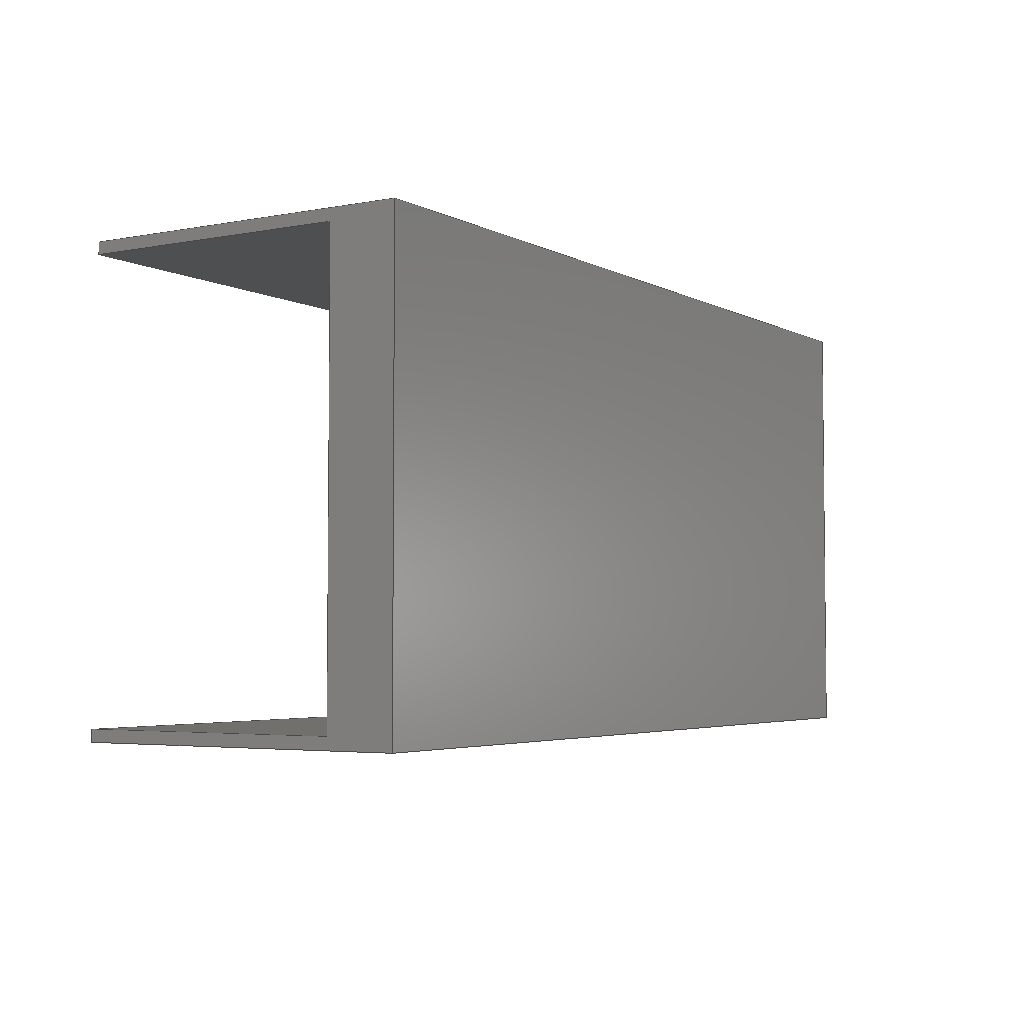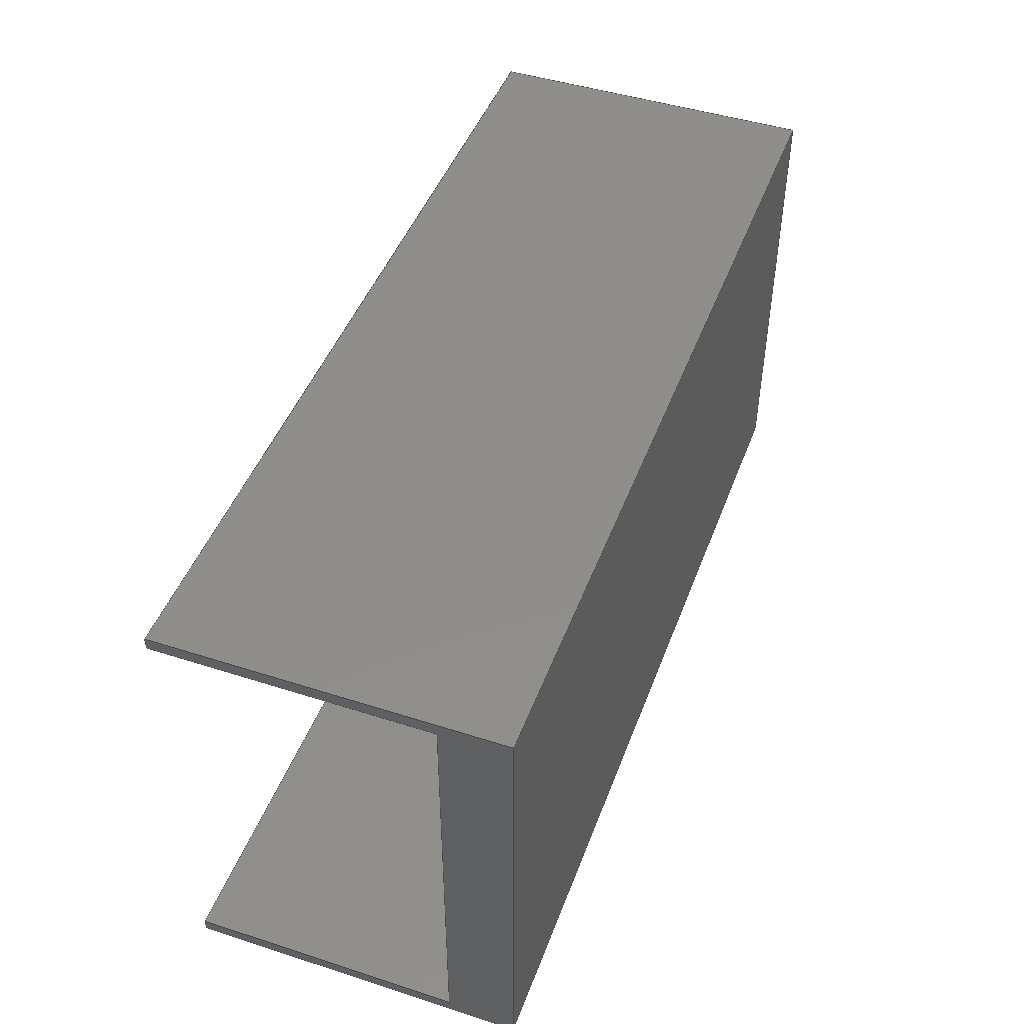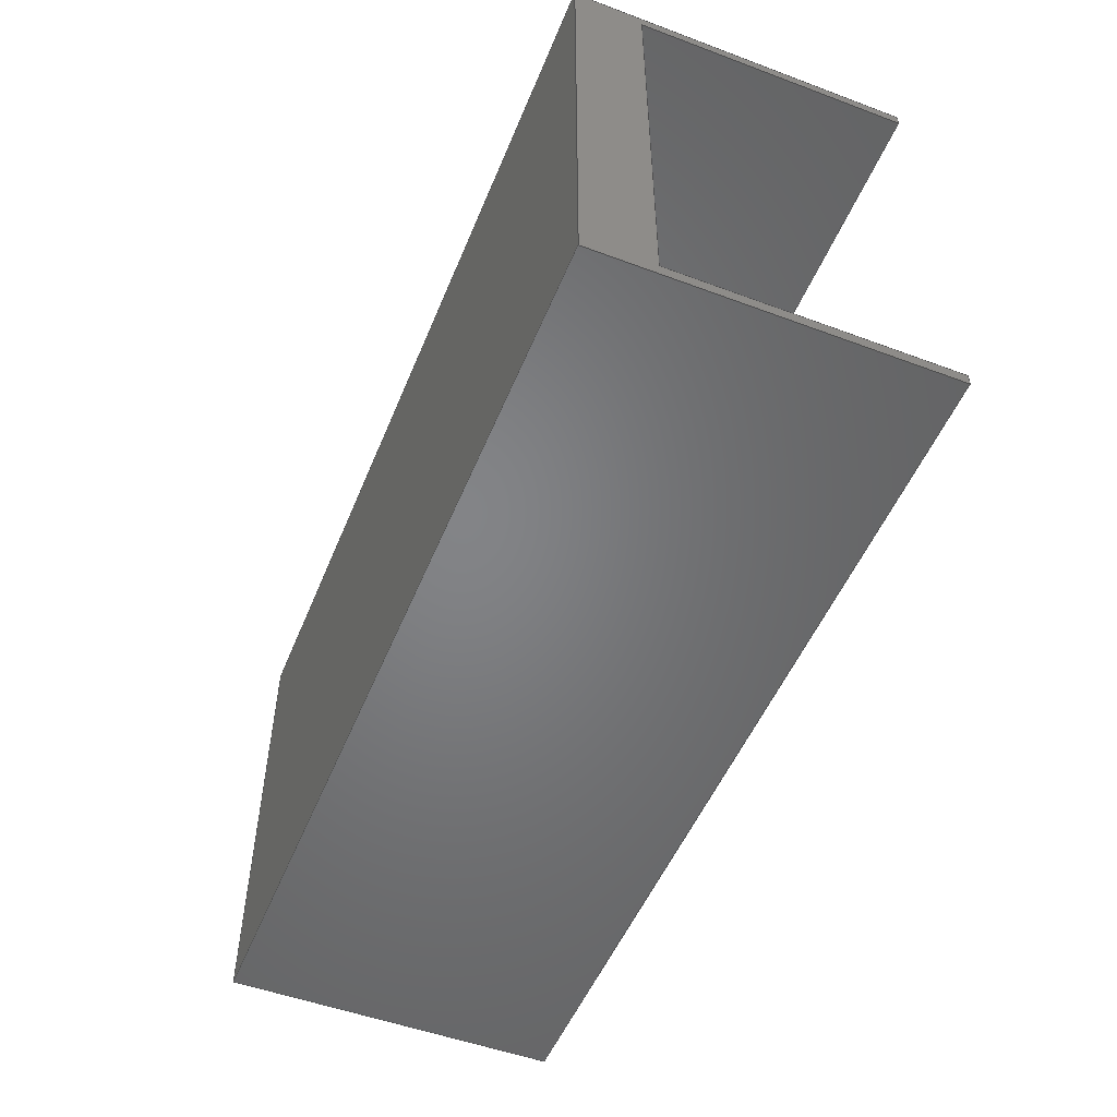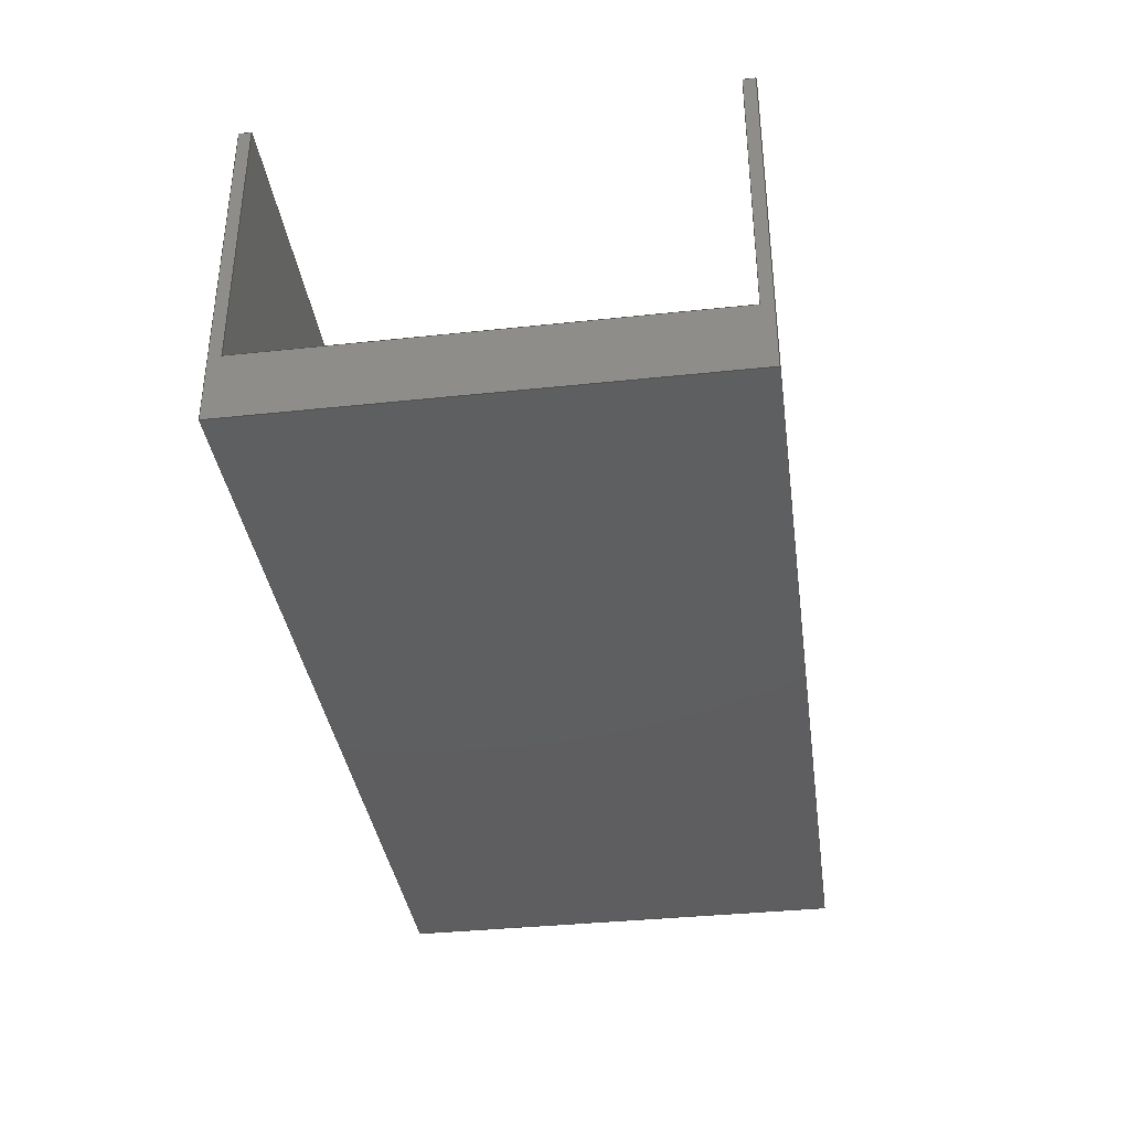
<metadata>
{"format":"step","ext":"step","renderer":"f3d","projection":"perspective","resolution":1024,"background":"white","views":[{"elev":-3.9,"azim":121.9,"up":"+Y"},{"elev":46.4,"azim":110.1,"up":"+Y"},{"elev":-51.6,"azim":-112.0,"up":"+Y"},{"elev":-36.6,"azim":-82.1,"up":"+Z"}]}
</metadata>
<code>
ISO-10303-21;
DATA;
#1=MECHANICAL_DESIGN_GEOMETRIC_PRESENTATION_REPRESENTATION('',(#4),#306);
#2=SHAPE_REPRESENTATION_RELATIONSHIP('SRR','None',#313,#3);
#3=ADVANCED_BREP_SHAPE_REPRESENTATION('',(#5),#305);
#4=STYLED_ITEM('',(#323),#5);
#5=MANIFOLD_SOLID_BREP('Body1',#182);
#6=FACE_OUTER_BOUND('',#16,.T.);
#7=FACE_OUTER_BOUND('',#17,.T.);
#8=FACE_OUTER_BOUND('',#18,.T.);
#9=FACE_OUTER_BOUND('',#19,.T.);
#10=FACE_OUTER_BOUND('',#20,.T.);
#11=FACE_OUTER_BOUND('',#21,.T.);
#12=FACE_OUTER_BOUND('',#22,.T.);
#13=FACE_OUTER_BOUND('',#23,.T.);
#14=FACE_OUTER_BOUND('',#24,.T.);
#15=FACE_OUTER_BOUND('',#25,.T.);
#16=EDGE_LOOP('',(#114,#115,#116,#117));
#17=EDGE_LOOP('',(#118,#119,#120,#121));
#18=EDGE_LOOP('',(#122,#123,#124,#125));
#19=EDGE_LOOP('',(#126,#127,#128,#129));
#20=EDGE_LOOP('',(#130,#131,#132,#133));
#21=EDGE_LOOP('',(#134,#135,#136,#137));
#22=EDGE_LOOP('',(#138,#139,#140,#141,#142,#143,#144,#145));
#23=EDGE_LOOP('',(#146,#147,#148,#149));
#24=EDGE_LOOP('',(#150,#151,#152,#153,#154,#155,#156,#157));
#25=EDGE_LOOP('',(#158,#159,#160,#161));
#26=LINE('',#256,#50);
#27=LINE('',#258,#51);
#28=LINE('',#260,#52);
#29=LINE('',#261,#53);
#30=LINE('',#264,#54);
#31=LINE('',#266,#55);
#32=LINE('',#267,#56);
#33=LINE('',#270,#57);
#34=LINE('',#272,#58);
#35=LINE('',#273,#59);
#36=LINE('',#277,#60);
#37=LINE('',#279,#61);
#38=LINE('',#281,#62);
#39=LINE('',#282,#63);
#40=LINE('',#284,#64);
#41=LINE('',#285,#65);
#42=LINE('',#289,#66);
#43=LINE('',#291,#67);
#44=LINE('',#293,#68);
#45=LINE('',#294,#69);
#46=LINE('',#296,#70);
#47=LINE('',#297,#71);
#48=LINE('',#299,#72);
#49=LINE('',#301,#73);
#50=VECTOR('',#210,1);
#51=VECTOR('',#211,1);
#52=VECTOR('',#212,1);
#53=VECTOR('',#213,1);
#54=VECTOR('',#216,1);
#55=VECTOR('',#217,1);
#56=VECTOR('',#218,1);
#57=VECTOR('',#221,1);
#58=VECTOR('',#222,1);
#59=VECTOR('',#223,1);
#60=VECTOR('',#226,1);
#61=VECTOR('',#227,1);
#62=VECTOR('',#228,1);
#63=VECTOR('',#229,1);
#64=VECTOR('',#232,1);
#65=VECTOR('',#233,1);
#66=VECTOR('',#236,1);
#67=VECTOR('',#237,1);
#68=VECTOR('',#238,1);
#69=VECTOR('',#239,1);
#70=VECTOR('',#242,1);
#71=VECTOR('',#243,1);
#72=VECTOR('',#246,1);
#73=VECTOR('',#249,1);
#74=VERTEX_POINT('',#254);
#75=VERTEX_POINT('',#255);
#76=VERTEX_POINT('',#257);
#77=VERTEX_POINT('',#259);
#78=VERTEX_POINT('',#263);
#79=VERTEX_POINT('',#265);
#80=VERTEX_POINT('',#269);
#81=VERTEX_POINT('',#271);
#82=VERTEX_POINT('',#275);
#83=VERTEX_POINT('',#276);
#84=VERTEX_POINT('',#278);
#85=VERTEX_POINT('',#280);
#86=VERTEX_POINT('',#287);
#87=VERTEX_POINT('',#288);
#88=VERTEX_POINT('',#290);
#89=VERTEX_POINT('',#292);
#90=EDGE_CURVE('',#74,#75,#26,.T.);
#91=EDGE_CURVE('',#74,#76,#27,.T.);
#92=EDGE_CURVE('',#77,#76,#28,.T.);
#93=EDGE_CURVE('',#75,#77,#29,.T.);
#94=EDGE_CURVE('',#78,#77,#30,.T.);
#95=EDGE_CURVE('',#76,#79,#31,.T.);
#96=EDGE_CURVE('',#78,#79,#32,.T.);
#97=EDGE_CURVE('',#79,#80,#33,.T.);
#98=EDGE_CURVE('',#80,#81,#34,.T.);
#99=EDGE_CURVE('',#81,#78,#35,.T.);
#100=EDGE_CURVE('',#82,#83,#36,.T.);
#101=EDGE_CURVE('',#82,#84,#37,.T.);
#102=EDGE_CURVE('',#85,#84,#38,.T.);
#103=EDGE_CURVE('',#83,#85,#39,.T.);
#104=EDGE_CURVE('',#80,#85,#40,.T.);
#105=EDGE_CURVE('',#84,#81,#41,.T.);
#106=EDGE_CURVE('',#86,#87,#42,.T.);
#107=EDGE_CURVE('',#87,#88,#43,.T.);
#108=EDGE_CURVE('',#88,#89,#44,.T.);
#109=EDGE_CURVE('',#89,#86,#45,.T.);
#110=EDGE_CURVE('',#83,#87,#46,.T.);
#111=EDGE_CURVE('',#88,#74,#47,.T.);
#112=EDGE_CURVE('',#89,#75,#48,.T.);
#113=EDGE_CURVE('',#86,#82,#49,.T.);
#114=ORIENTED_EDGE('',*,*,#90,.F.);
#115=ORIENTED_EDGE('',*,*,#91,.T.);
#116=ORIENTED_EDGE('',*,*,#92,.F.);
#117=ORIENTED_EDGE('',*,*,#93,.F.);
#118=ORIENTED_EDGE('',*,*,#94,.T.);
#119=ORIENTED_EDGE('',*,*,#92,.T.);
#120=ORIENTED_EDGE('',*,*,#95,.T.);
#121=ORIENTED_EDGE('',*,*,#96,.F.);
#122=ORIENTED_EDGE('',*,*,#96,.T.);
#123=ORIENTED_EDGE('',*,*,#97,.T.);
#124=ORIENTED_EDGE('',*,*,#98,.T.);
#125=ORIENTED_EDGE('',*,*,#99,.T.);
#126=ORIENTED_EDGE('',*,*,#100,.F.);
#127=ORIENTED_EDGE('',*,*,#101,.T.);
#128=ORIENTED_EDGE('',*,*,#102,.F.);
#129=ORIENTED_EDGE('',*,*,#103,.F.);
#130=ORIENTED_EDGE('',*,*,#104,.T.);
#131=ORIENTED_EDGE('',*,*,#102,.T.);
#132=ORIENTED_EDGE('',*,*,#105,.T.);
#133=ORIENTED_EDGE('',*,*,#98,.F.);
#134=ORIENTED_EDGE('',*,*,#106,.T.);
#135=ORIENTED_EDGE('',*,*,#107,.T.);
#136=ORIENTED_EDGE('',*,*,#108,.T.);
#137=ORIENTED_EDGE('',*,*,#109,.T.);
#138=ORIENTED_EDGE('',*,*,#110,.F.);
#139=ORIENTED_EDGE('',*,*,#103,.T.);
#140=ORIENTED_EDGE('',*,*,#104,.F.);
#141=ORIENTED_EDGE('',*,*,#97,.F.);
#142=ORIENTED_EDGE('',*,*,#95,.F.);
#143=ORIENTED_EDGE('',*,*,#91,.F.);
#144=ORIENTED_EDGE('',*,*,#111,.F.);
#145=ORIENTED_EDGE('',*,*,#107,.F.);
#146=ORIENTED_EDGE('',*,*,#111,.T.);
#147=ORIENTED_EDGE('',*,*,#90,.T.);
#148=ORIENTED_EDGE('',*,*,#112,.F.);
#149=ORIENTED_EDGE('',*,*,#108,.F.);
#150=ORIENTED_EDGE('',*,*,#112,.T.);
#151=ORIENTED_EDGE('',*,*,#93,.T.);
#152=ORIENTED_EDGE('',*,*,#94,.F.);
#153=ORIENTED_EDGE('',*,*,#99,.F.);
#154=ORIENTED_EDGE('',*,*,#105,.F.);
#155=ORIENTED_EDGE('',*,*,#101,.F.);
#156=ORIENTED_EDGE('',*,*,#113,.F.);
#157=ORIENTED_EDGE('',*,*,#109,.F.);
#158=ORIENTED_EDGE('',*,*,#113,.T.);
#159=ORIENTED_EDGE('',*,*,#100,.T.);
#160=ORIENTED_EDGE('',*,*,#110,.T.);
#161=ORIENTED_EDGE('',*,*,#106,.F.);
#162=PLANE('',#196);
#163=PLANE('',#197);
#164=PLANE('',#198);
#165=PLANE('',#199);
#166=PLANE('',#200);
#167=PLANE('',#201);
#168=PLANE('',#202);
#169=PLANE('',#203);
#170=PLANE('',#204);
#171=PLANE('',#205);
#172=ADVANCED_FACE('',(#6),#162,.T.);
#173=ADVANCED_FACE('',(#7),#163,.T.);
#174=ADVANCED_FACE('',(#8),#164,.T.);
#175=ADVANCED_FACE('',(#9),#165,.T.);
#176=ADVANCED_FACE('',(#10),#166,.T.);
#177=ADVANCED_FACE('',(#11),#167,.T.);
#178=ADVANCED_FACE('',(#12),#168,.T.);
#179=ADVANCED_FACE('',(#13),#169,.T.);
#180=ADVANCED_FACE('',(#14),#170,.T.);
#181=ADVANCED_FACE('',(#15),#171,.T.);
#182=CLOSED_SHELL('',(#172,#173,#174,#175,#176,#177,#178,#179,#180,#181));
#183=DERIVED_UNIT_ELEMENT(#185,1);
#184=DERIVED_UNIT_ELEMENT(#308,3);
#185=(
MASS_UNIT()
NAMED_UNIT(*)
SI_UNIT(.KILO.,.GRAM.)
);
#186=DERIVED_UNIT((#183,#184));
#187=MEASURE_REPRESENTATION_ITEM('density measure',
POSITIVE_RATIO_MEASURE(7850),#186);
#188=PROPERTY_DEFINITION_REPRESENTATION(#193,#190);
#189=PROPERTY_DEFINITION_REPRESENTATION(#194,#191);
#190=REPRESENTATION('material name',(#192),#305);
#191=REPRESENTATION('density',(#187),#305);
#192=DESCRIPTIVE_REPRESENTATION_ITEM('Steel','Steel');
#193=PROPERTY_DEFINITION('material property','material name',#315);
#194=PROPERTY_DEFINITION('material property','density of part',#315);
#195=AXIS2_PLACEMENT_3D('placement',#252,#206,#207);
#196=AXIS2_PLACEMENT_3D('',#253,#208,#209);
#197=AXIS2_PLACEMENT_3D('',#262,#214,#215);
#198=AXIS2_PLACEMENT_3D('',#268,#219,#220);
#199=AXIS2_PLACEMENT_3D('',#274,#224,#225);
#200=AXIS2_PLACEMENT_3D('',#283,#230,#231);
#201=AXIS2_PLACEMENT_3D('',#286,#234,#235);
#202=AXIS2_PLACEMENT_3D('',#295,#240,#241);
#203=AXIS2_PLACEMENT_3D('',#298,#244,#245);
#204=AXIS2_PLACEMENT_3D('',#300,#247,#248);
#205=AXIS2_PLACEMENT_3D('',#302,#250,#251);
#206=DIRECTION('axis',(0,0,1));
#207=DIRECTION('refdir',(1,0,0));
#208=DIRECTION('center_axis',(0,0,1));
#209=DIRECTION('ref_axis',(-1,0,0));
#210=DIRECTION('',(1,0,0));
#211=DIRECTION('',(0,-1,0));
#212=DIRECTION('',(-1,0,0));
#213=DIRECTION('',(0,-1,0));
#214=DIRECTION('center_axis',(0,-1,0));
#215=DIRECTION('ref_axis',(0,0,-1));
#216=DIRECTION('',(0,0,1));
#217=DIRECTION('',(0,0,-1));
#218=DIRECTION('',(-1,0,0));
#219=DIRECTION('center_axis',(0,0,1));
#220=DIRECTION('ref_axis',(1,0,0));
#221=DIRECTION('',(0,-1,0));
#222=DIRECTION('',(1,0,0));
#223=DIRECTION('',(0,1,0));
#224=DIRECTION('center_axis',(0,0,1));
#225=DIRECTION('ref_axis',(1,0,0));
#226=DIRECTION('',(-1,0,0));
#227=DIRECTION('',(0,1,0));
#228=DIRECTION('',(1,0,0));
#229=DIRECTION('',(0,1,0));
#230=DIRECTION('center_axis',(0,1,0));
#231=DIRECTION('ref_axis',(0,0,1));
#232=DIRECTION('',(0,0,1));
#233=DIRECTION('',(0,0,-1));
#234=DIRECTION('center_axis',(0,0,-1));
#235=DIRECTION('ref_axis',(-1,0,0));
#236=DIRECTION('',(-1,0,0));
#237=DIRECTION('',(0,1,0));
#238=DIRECTION('',(1,0,0));
#239=DIRECTION('',(0,-1,0));
#240=DIRECTION('center_axis',(-1,0,0));
#241=DIRECTION('ref_axis',(0,-1,0));
#242=DIRECTION('',(0,0,-1));
#243=DIRECTION('',(0,0,1));
#244=DIRECTION('center_axis',(0,1,0));
#245=DIRECTION('ref_axis',(-1,0,0));
#246=DIRECTION('',(0,0,1));
#247=DIRECTION('center_axis',(1,0,0));
#248=DIRECTION('ref_axis',(0,1,0));
#249=DIRECTION('',(0,0,1));
#250=DIRECTION('center_axis',(0,-1,0));
#251=DIRECTION('ref_axis',(1,0,0));
#252=CARTESIAN_POINT('',(0,0,0));
#253=CARTESIAN_POINT('Origin',(13.57,6.875,9));
#254=CARTESIAN_POINT('',(-13.57,6.875,9));
#255=CARTESIAN_POINT('',(13.57,6.875,9));
#256=CARTESIAN_POINT('',(-13.57,6.875,9));
#257=CARTESIAN_POINT('',(-13.57,6.525,9));
#258=CARTESIAN_POINT('',(-13.57,6.875,9));
#259=CARTESIAN_POINT('',(13.57,6.525,9));
#260=CARTESIAN_POINT('',(-13.57,6.525,9));
#261=CARTESIAN_POINT('',(13.57,6.875,9));
#262=CARTESIAN_POINT('Origin',(0,6.525,5));
#263=CARTESIAN_POINT('',(13.57,6.525,1));
#264=CARTESIAN_POINT('',(13.57,6.525,9));
#265=CARTESIAN_POINT('',(-13.57,6.525,1));
#266=CARTESIAN_POINT('',(-13.57,6.525,1));
#267=CARTESIAN_POINT('',(0,6.525,1));
#268=CARTESIAN_POINT('Origin',(0,0,1));
#269=CARTESIAN_POINT('',(-13.57,-6.525,1));
#270=CARTESIAN_POINT('',(-13.57,-6.875,1));
#271=CARTESIAN_POINT('',(13.57,-6.525,1));
#272=CARTESIAN_POINT('',(0,-6.525,1));
#273=CARTESIAN_POINT('',(13.57,6.875,1));
#274=CARTESIAN_POINT('Origin',(-13.57,-6.875,9));
#275=CARTESIAN_POINT('',(13.57,-6.875,9));
#276=CARTESIAN_POINT('',(-13.57,-6.875,9));
#277=CARTESIAN_POINT('',(13.57,-6.875,9));
#278=CARTESIAN_POINT('',(13.57,-6.525,9));
#279=CARTESIAN_POINT('',(13.57,-6.875,9));
#280=CARTESIAN_POINT('',(-13.57,-6.525,9));
#281=CARTESIAN_POINT('',(13.57,-6.525,9));
#282=CARTESIAN_POINT('',(-13.57,-6.875,9));
#283=CARTESIAN_POINT('Origin',(0,-6.525,5));
#284=CARTESIAN_POINT('',(-13.57,-6.525,9));
#285=CARTESIAN_POINT('',(13.57,-6.525,1));
#286=CARTESIAN_POINT('Origin',(0,0,-1));
#287=CARTESIAN_POINT('',(13.57,-6.875,-1));
#288=CARTESIAN_POINT('',(-13.57,-6.875,-1));
#289=CARTESIAN_POINT('',(13.57,-6.875,-1));
#290=CARTESIAN_POINT('',(-13.57,6.875,-1));
#291=CARTESIAN_POINT('',(-13.57,-6.875,-1));
#292=CARTESIAN_POINT('',(13.57,6.875,-1));
#293=CARTESIAN_POINT('',(-13.57,6.875,-1));
#294=CARTESIAN_POINT('',(13.57,6.875,-1));
#295=CARTESIAN_POINT('Origin',(-13.57,6.875,0));
#296=CARTESIAN_POINT('',(-13.57,-6.875,0));
#297=CARTESIAN_POINT('',(-13.57,6.875,0));
#298=CARTESIAN_POINT('Origin',(13.57,6.875,0));
#299=CARTESIAN_POINT('',(13.57,6.875,0));
#300=CARTESIAN_POINT('Origin',(13.57,-6.875,0));
#301=CARTESIAN_POINT('',(13.57,-6.875,0));
#302=CARTESIAN_POINT('Origin',(-13.57,-6.875,0));
#303=UNCERTAINTY_MEASURE_WITH_UNIT(LENGTH_MEASURE(0.001),#307,
'DISTANCE_ACCURACY_VALUE',
'Maximum model space distance between geometric entities at asserted c
onnectivities');
#304=UNCERTAINTY_MEASURE_WITH_UNIT(LENGTH_MEASURE(0.001),#307,
'DISTANCE_ACCURACY_VALUE',
'Maximum model space distance between geometric entities at asserted c
onnectivities');
#305=(
GEOMETRIC_REPRESENTATION_CONTEXT(3)
GLOBAL_UNCERTAINTY_ASSIGNED_CONTEXT((#303))
GLOBAL_UNIT_ASSIGNED_CONTEXT((#307,#309,#310))
REPRESENTATION_CONTEXT('','3D')
);
#306=(
GEOMETRIC_REPRESENTATION_CONTEXT(3)
GLOBAL_UNCERTAINTY_ASSIGNED_CONTEXT((#304))
GLOBAL_UNIT_ASSIGNED_CONTEXT((#307,#309,#310))
REPRESENTATION_CONTEXT('','3D')
);
#307=(
LENGTH_UNIT()
NAMED_UNIT(*)
SI_UNIT(.CENTI.,.METRE.)
);
#308=(
LENGTH_UNIT()
NAMED_UNIT(*)
SI_UNIT($,.METRE.)
);
#309=(
NAMED_UNIT(*)
PLANE_ANGLE_UNIT()
SI_UNIT($,.RADIAN.)
);
#310=(
NAMED_UNIT(*)
SI_UNIT($,.STERADIAN.)
SOLID_ANGLE_UNIT()
);
#311=SHAPE_DEFINITION_REPRESENTATION(#312,#313);
#312=PRODUCT_DEFINITION_SHAPE('',$,#315);
#313=SHAPE_REPRESENTATION('',(#195),#305);
#314=PRODUCT_DEFINITION_CONTEXT('part definition',#319,'design');
#315=PRODUCT_DEFINITION('Untitled','Untitled',#316,#314);
#316=PRODUCT_DEFINITION_FORMATION('',$,#321);
#317=PRODUCT_RELATED_PRODUCT_CATEGORY('Untitled','Untitled',(#321));
#318=APPLICATION_PROTOCOL_DEFINITION('international standard',
'automotive_design',2009,#319);
#319=APPLICATION_CONTEXT(
'Core Data for Automotive Mechanical Design Process');
#320=PRODUCT_CONTEXT('part definition',#319,'mechanical');
#321=PRODUCT('Untitled','Untitled',$,(#320));
#322=PRESENTATION_STYLE_ASSIGNMENT((#324));
#323=PRESENTATION_STYLE_ASSIGNMENT((#325));
#324=SURFACE_STYLE_USAGE(.BOTH.,#326);
#325=SURFACE_STYLE_USAGE(.BOTH.,#327);
#326=SURFACE_SIDE_STYLE('',(#328));
#327=SURFACE_SIDE_STYLE('',(#329));
#328=SURFACE_STYLE_FILL_AREA(#330);
#329=SURFACE_STYLE_FILL_AREA(#331);
#330=FILL_AREA_STYLE('Paint - Metallic (Blue)',(#332));
#331=FILL_AREA_STYLE('Bamboo Light - Semigloss',(#333));
#332=FILL_AREA_STYLE_COLOUR('Paint - Metallic (Blue)',#334);
#333=FILL_AREA_STYLE_COLOUR('Bamboo Light - Semigloss',#335);
#334=COLOUR_RGB('Paint - Metallic (Blue)',0.1882,0.2314,
0.5882);
#335=COLOUR_RGB('Bamboo Light - Semigloss',0,0,0);
ENDSEC;
END-ISO-10303-21;

</code>
